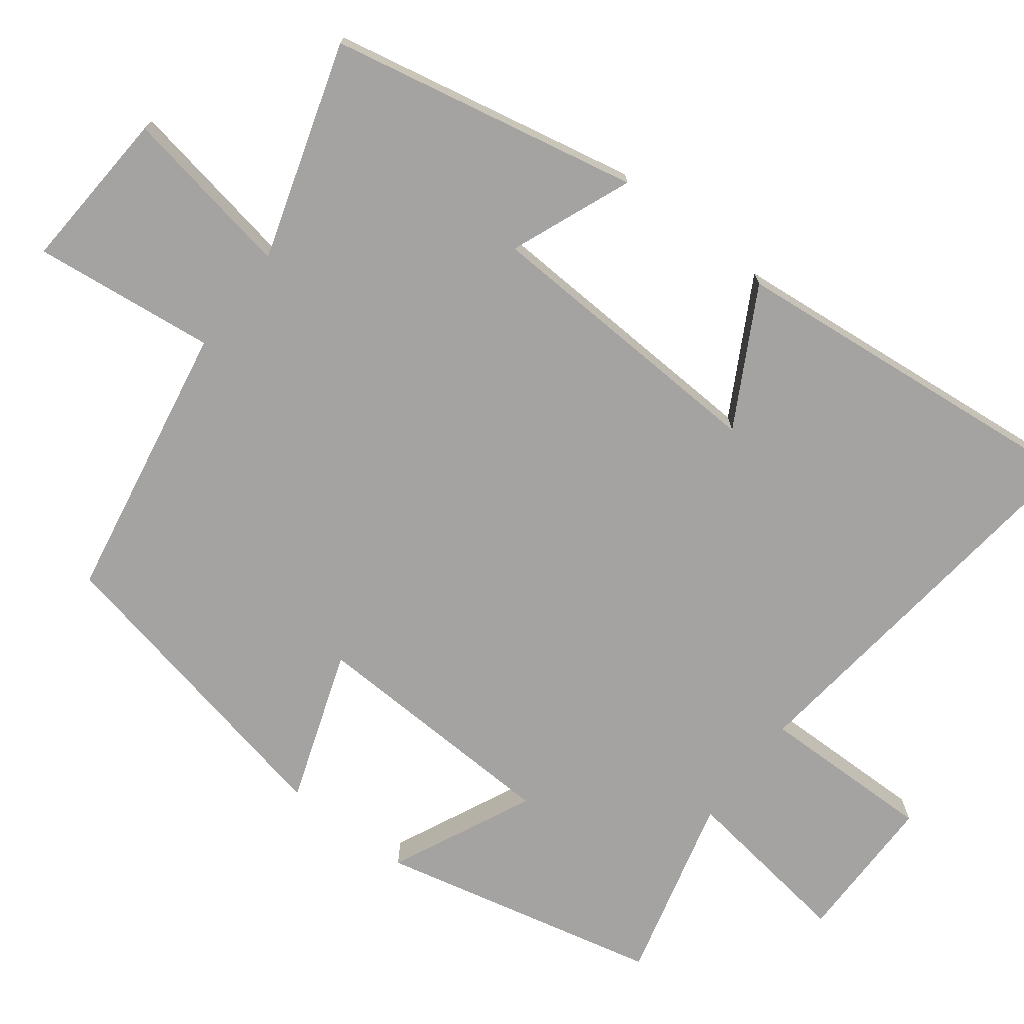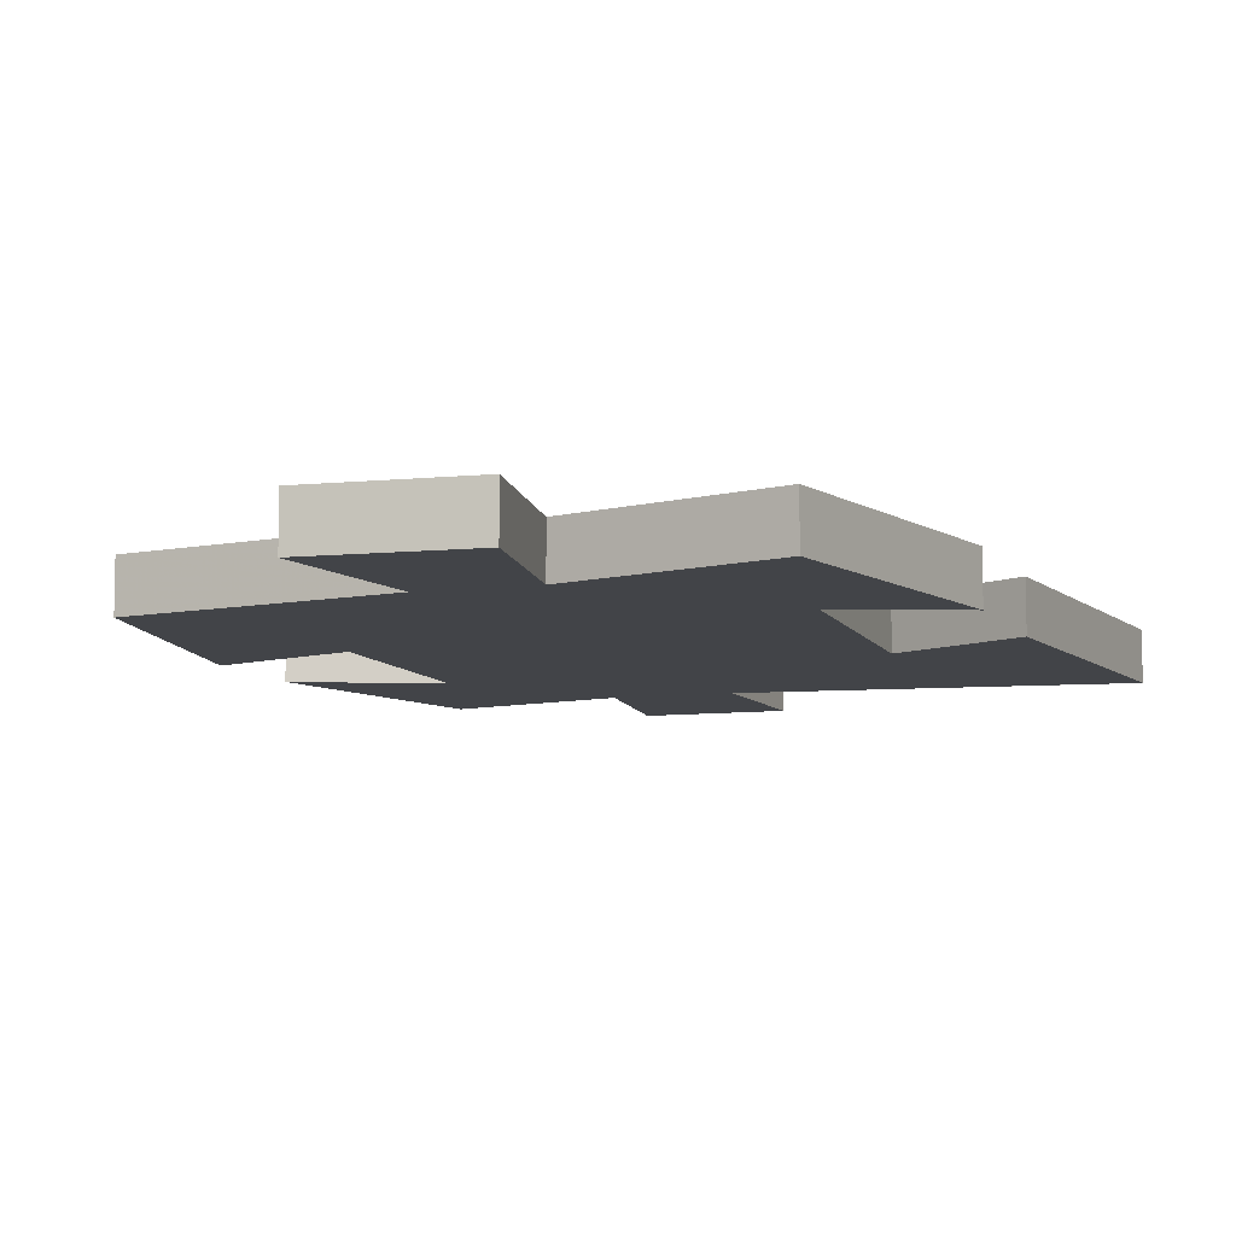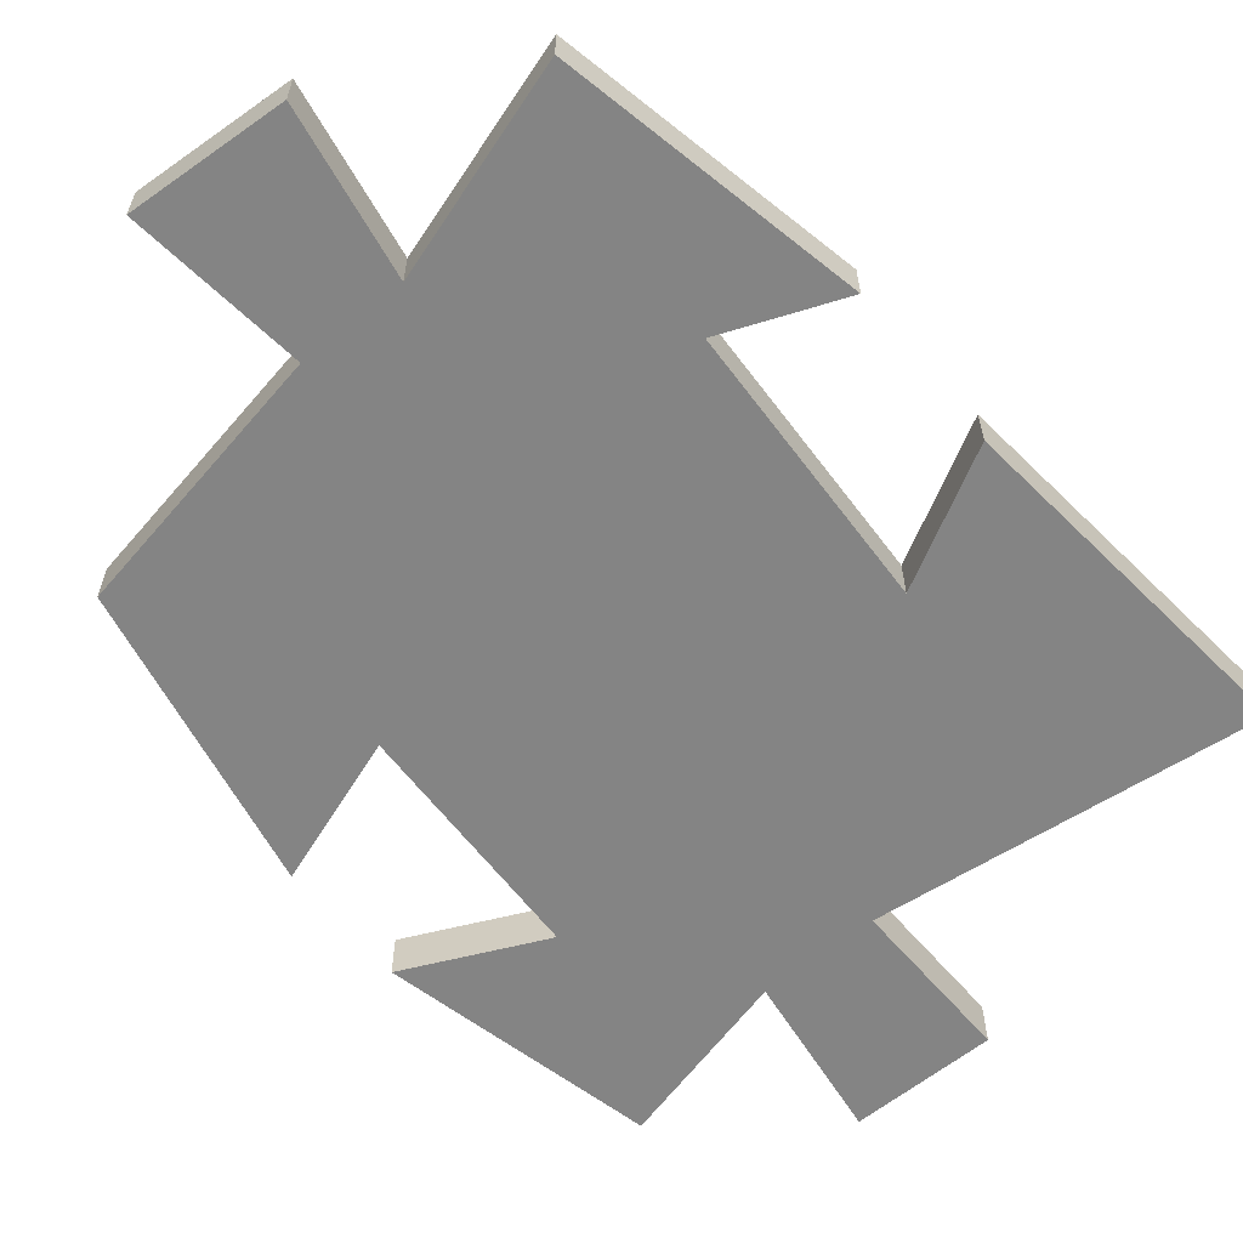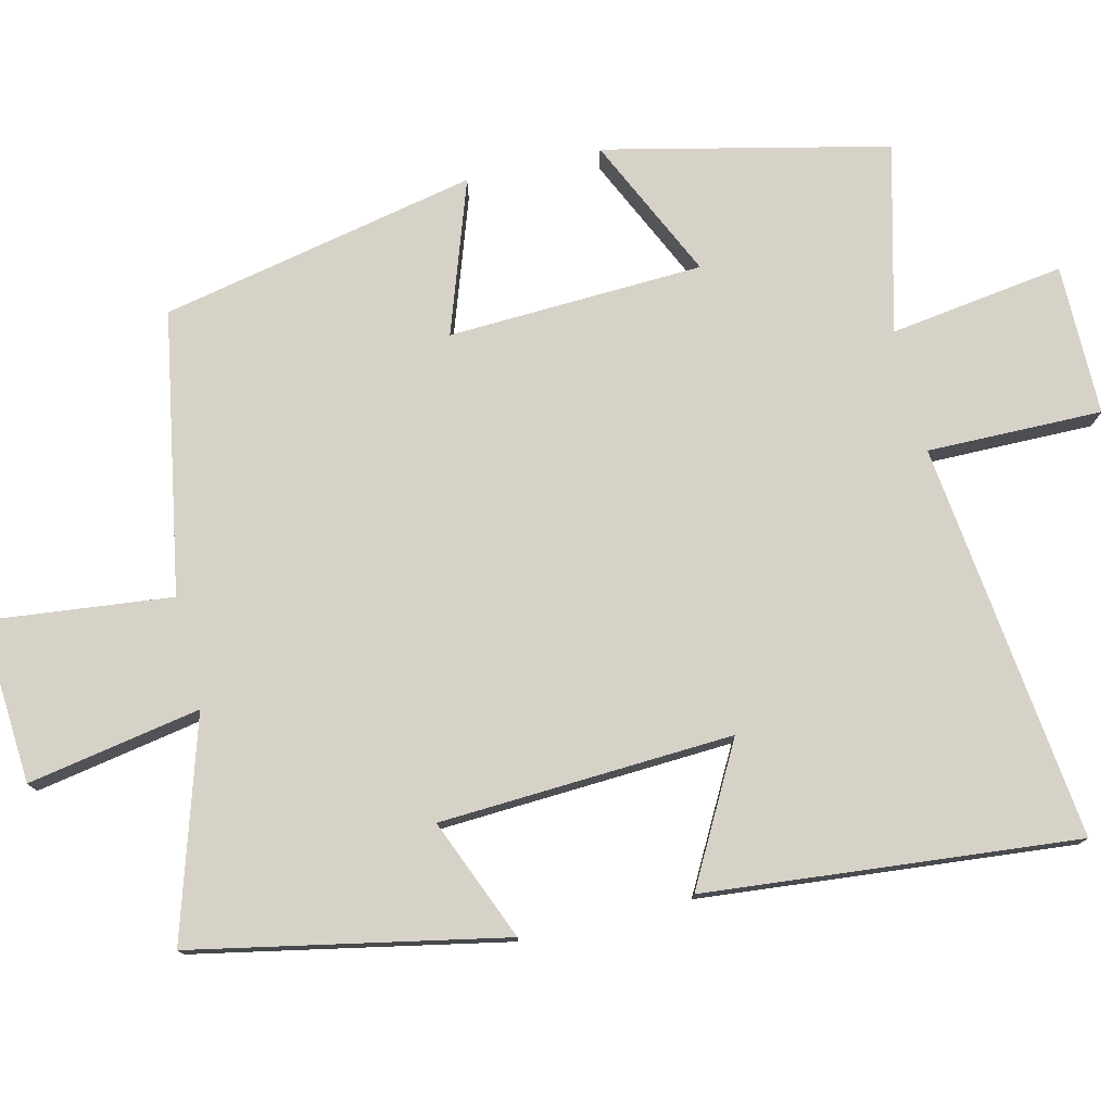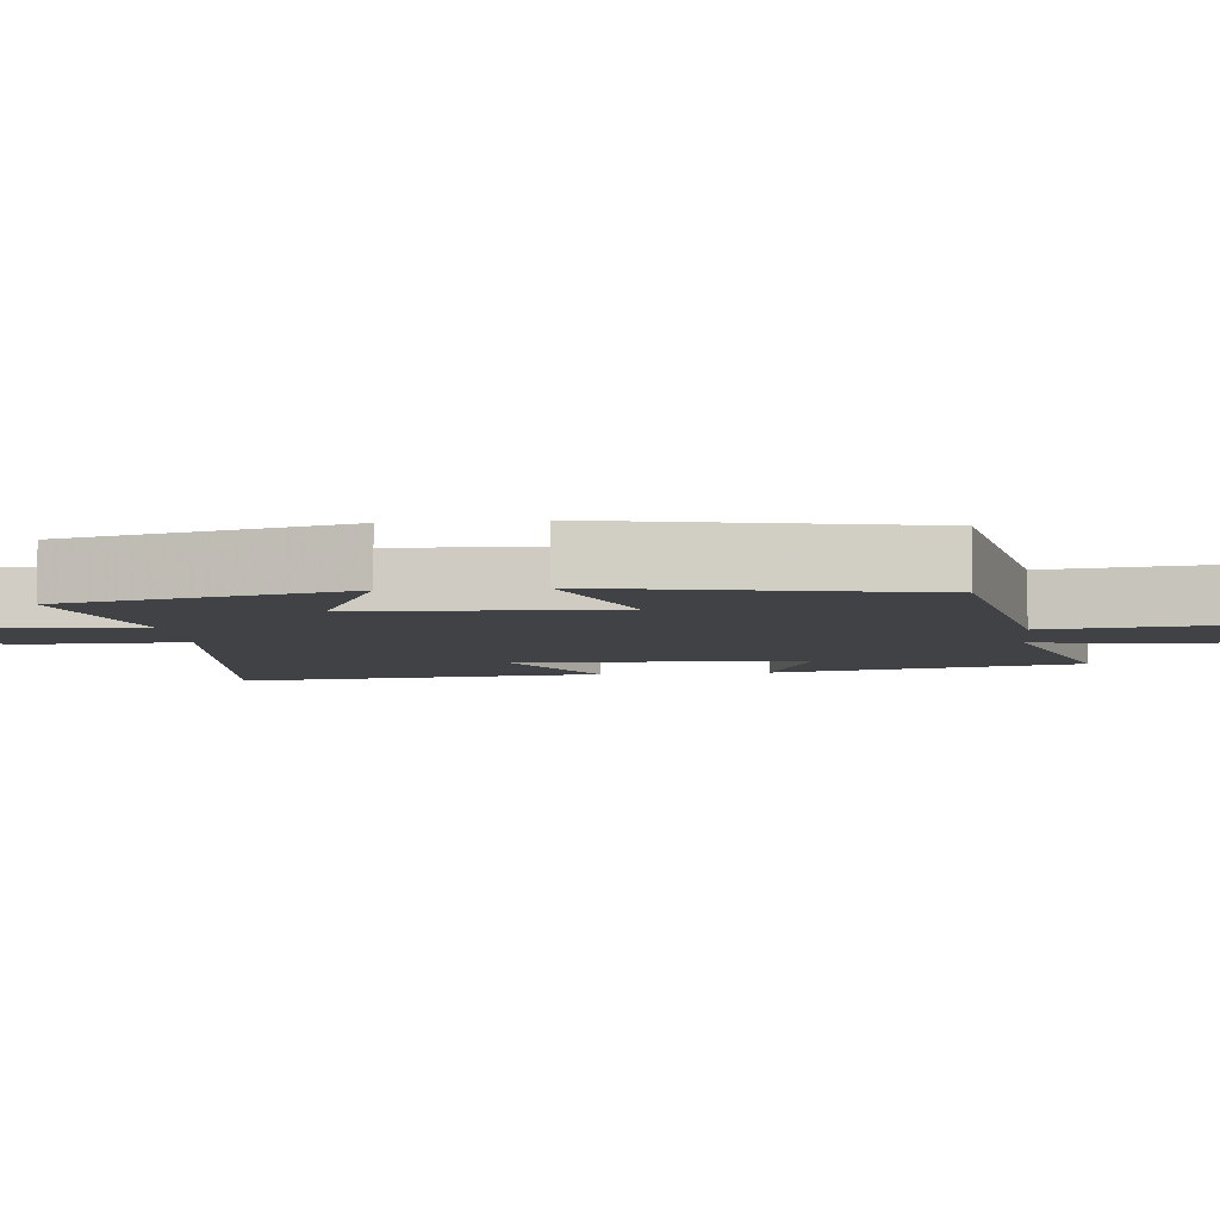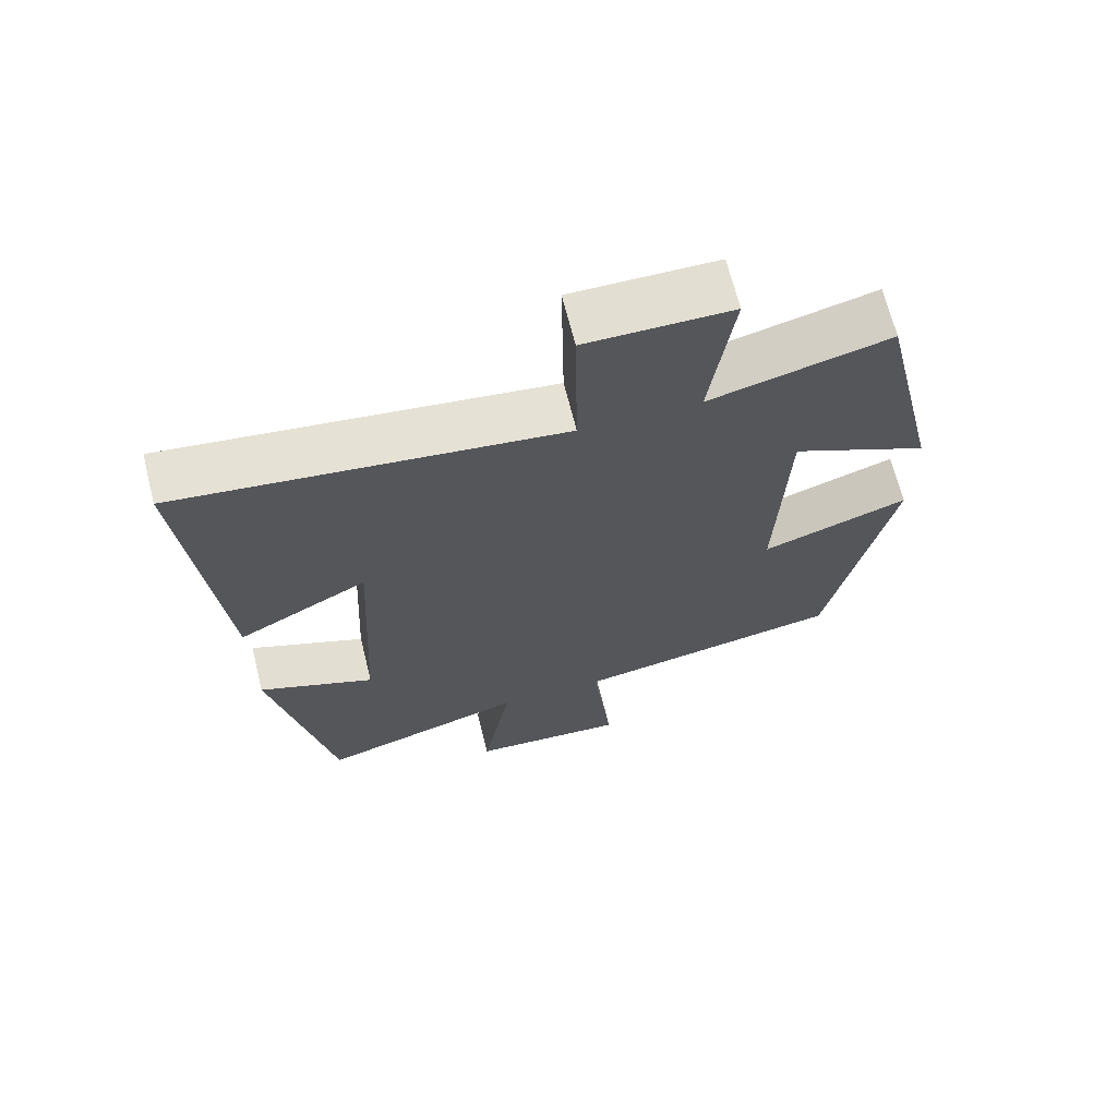
<metadata>
{"format":"obj","ext":"obj","renderer":"f3d","projection":"perspective","resolution":1024,"background":"white","views":[{"elev":-73.1,"azim":-127.3,"up":"+Y"},{"elev":-7.9,"azim":-160.6,"up":"+Y"},{"elev":-61.3,"azim":-140.6,"up":"+Y"},{"elev":77.3,"azim":-103.6,"up":"+Y"},{"elev":-6.3,"azim":96.2,"up":"+Y"},{"elev":67.7,"azim":-14.0,"up":"+Z"}]}
</metadata>
<code>
v -0.415 0.07 -0.592
v -0.5 0.07 -0.171
v -0.335 0.07 -0.238
v -0.315 0.07 0.16
v -0.5 0.07 0.059
v -0.549 0.07 0.564
v -0.009 0.07 0.5
v -0.012 0.07 0.737
v 0.192 0.07 0.737
v 0.159 0.07 0.5
v 0.412 0.07 0.565
v 0.5 0.07 0.182
v 0.307 0.07 0.272
v 0.293 0.07 -0.074
v 0.5 0.07 -0.002
v 0.412 0.07 -0.431
v 0.031 0.07 -0.5
v 0.059 0.07 -0.749
v -0.163 0.07 -0.735
v -0.121 0.07 -0.5
v -0.415 0 -0.592
v -0.5 0 -0.171
v -0.335 0 -0.238
v -0.315 0 0.16
v -0.5 0 0.059
v -0.549 0 0.564
v -0.009 0 0.5
v -0.012 0 0.737
v 0.192 0 0.737
v 0.159 0 0.5
v 0.412 0 0.565
v 0.5 0 0.182
v 0.307 0 0.272
v 0.293 0 -0.074
v 0.5 0 -0.002
v 0.412 0 -0.431
v 0.031 0 -0.5
v 0.059 0 -0.749
v -0.163 0 -0.735
v -0.121 0 -0.5
f 17 18 19 20
f 15 16 17 20
f 14 15 20 1
f 13 14 1
f 10 11 12 13
f 10 13 1
f 7 8 9 10
f 7 10 1
f 4 5 6 7
f 3 4 7
f 3 7 1
f 1 2 3
f 40 39 38 37
f 40 37 36 35
f 21 40 35 34
f 21 34 33
f 33 32 31 30
f 21 33 30
f 30 29 28 27
f 21 30 27
f 27 26 25 24
f 27 24 23
f 21 27 23
f 23 22 21
f 1 21 22 2
f 2 22 23 3
f 3 23 24 4
f 4 24 25 5
f 5 25 26 6
f 6 26 27 7
f 7 27 28 8
f 8 28 29 9
f 9 29 30 10
f 10 30 31 11
f 11 31 32 12
f 12 32 33 13
f 13 33 34 14
f 14 34 35 15
f 15 35 36 16
f 16 36 37 17
f 17 37 38 18
f 18 38 39 19
f 19 39 40 20
f 20 40 21 1

</code>
